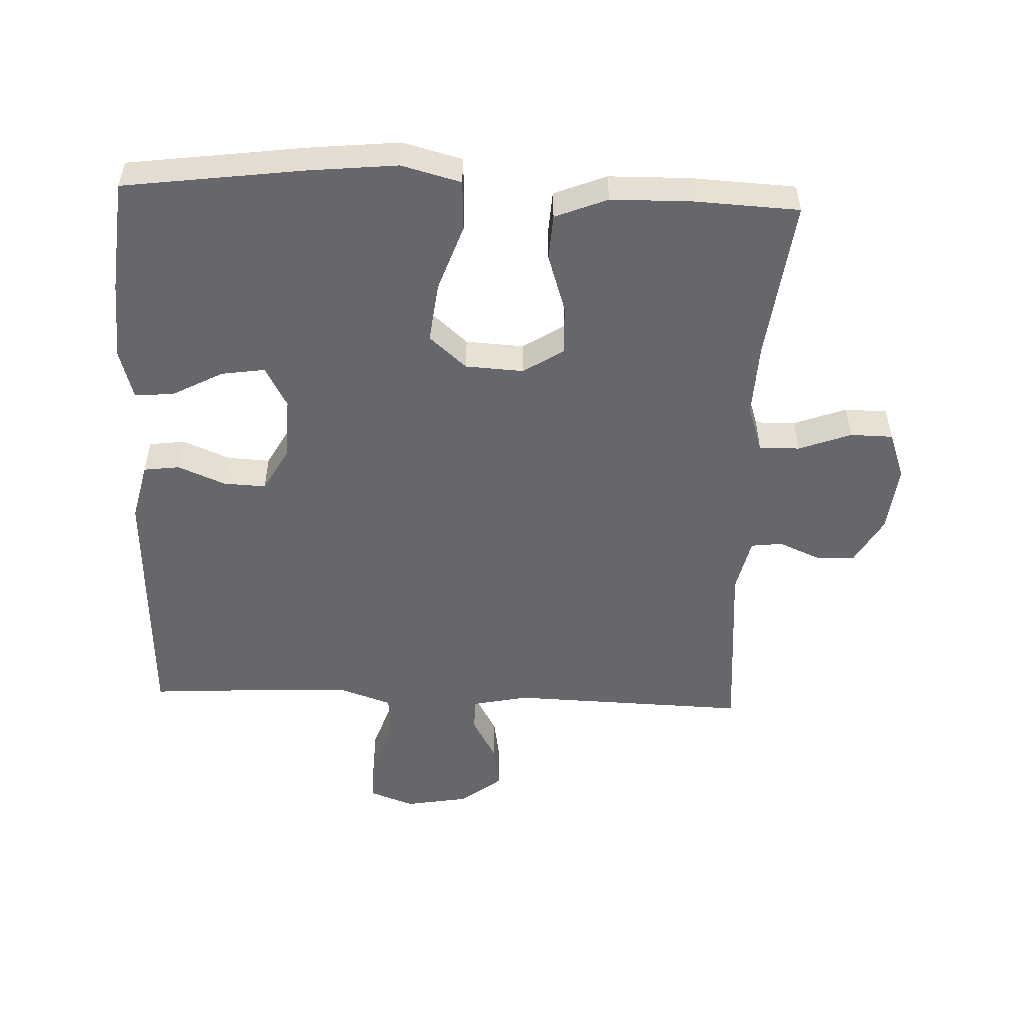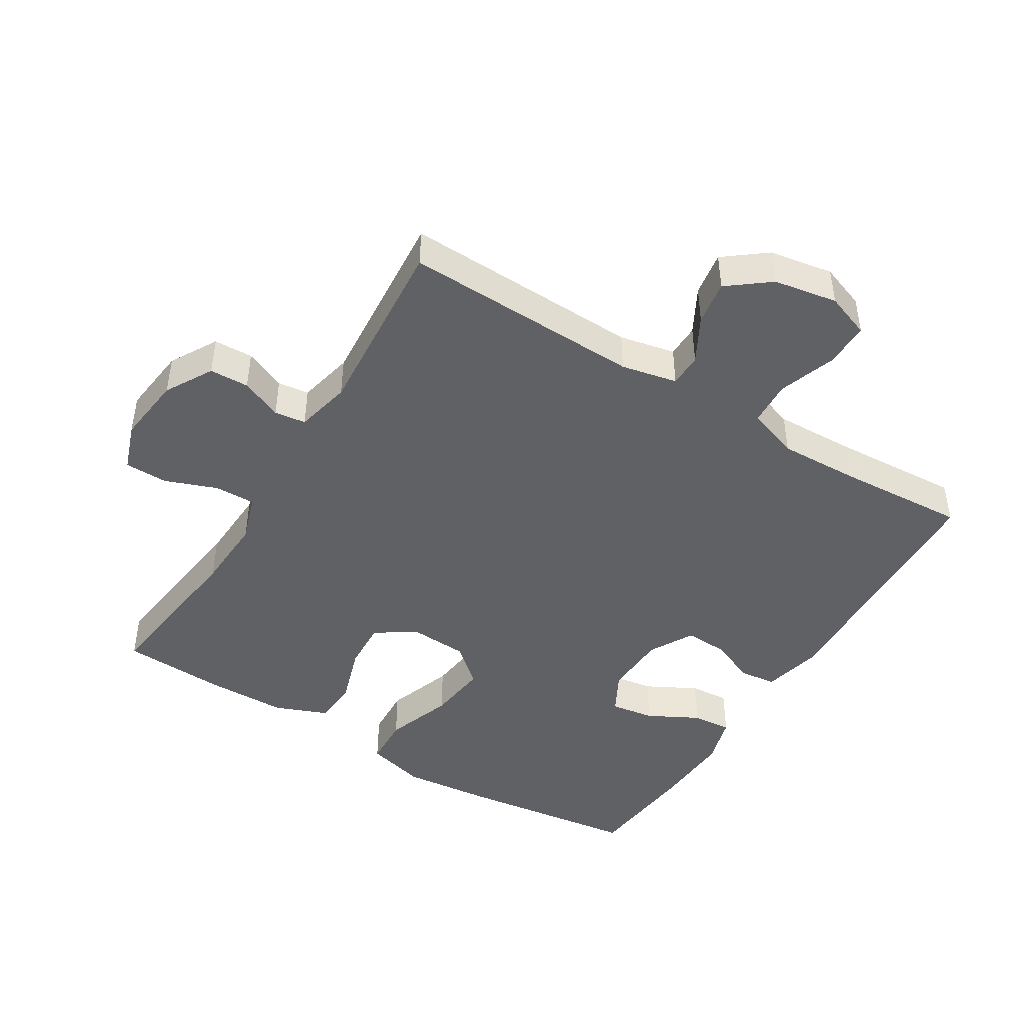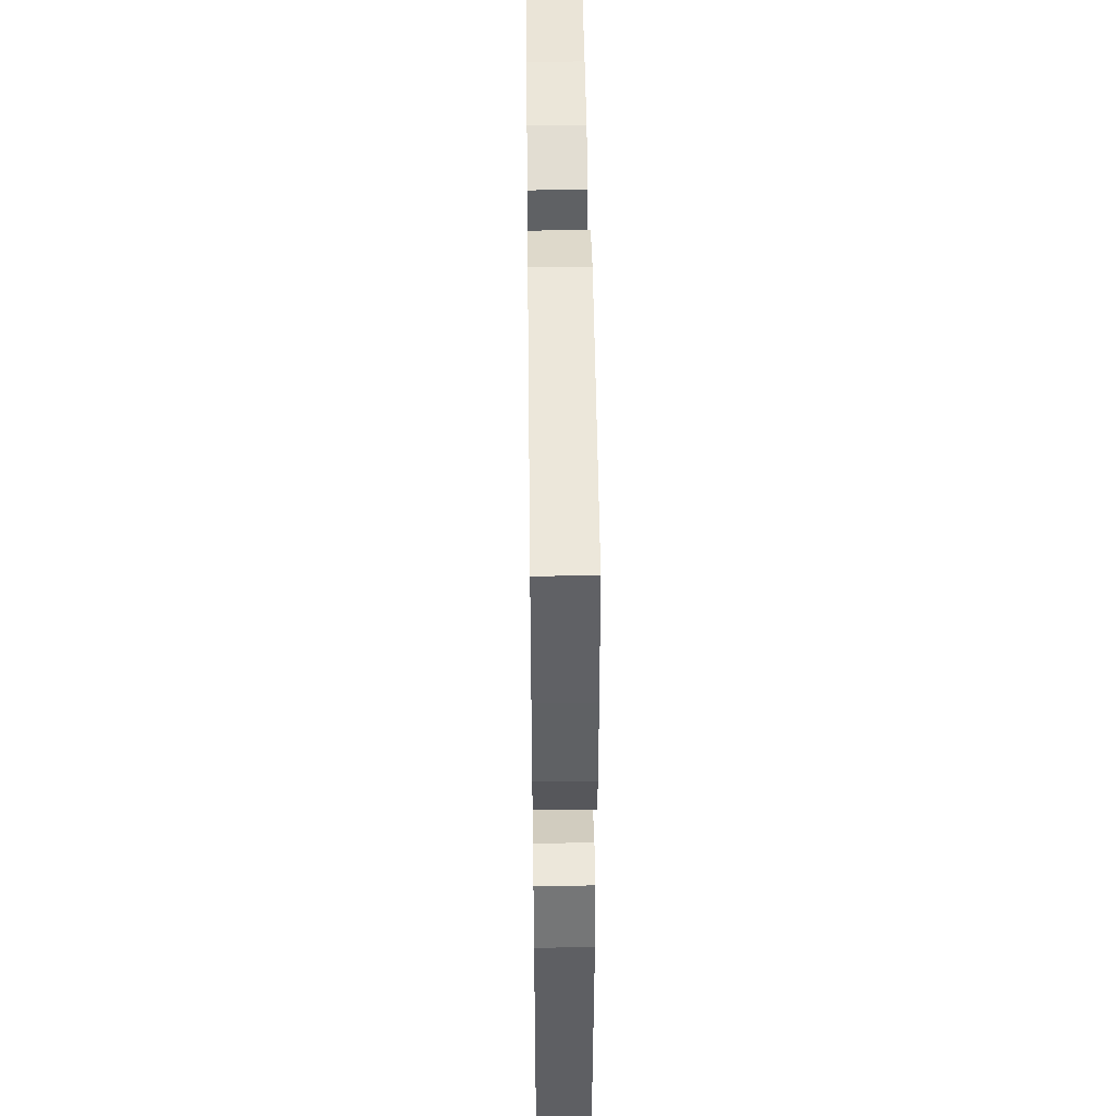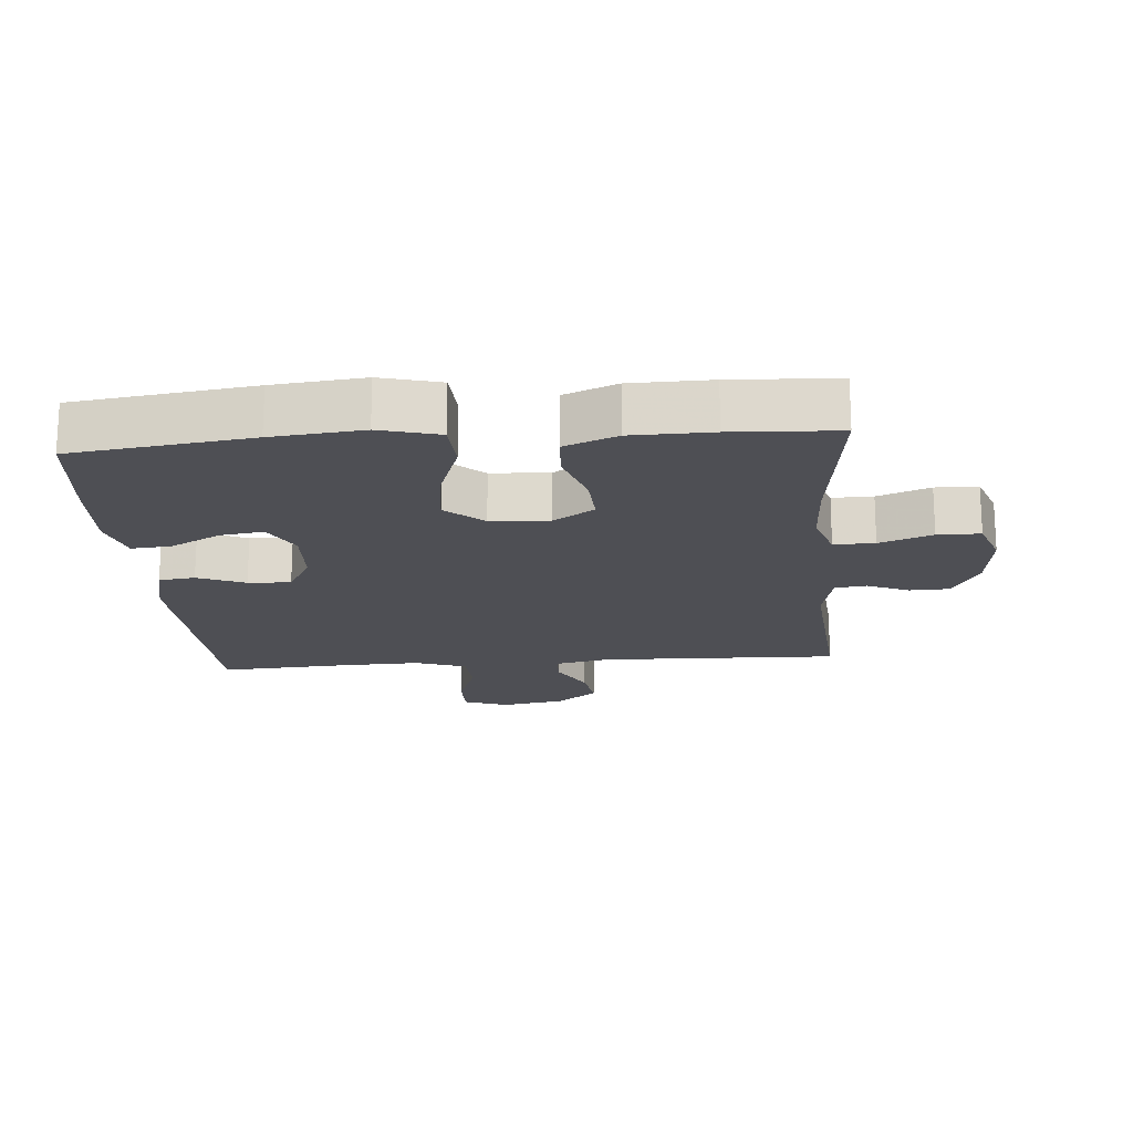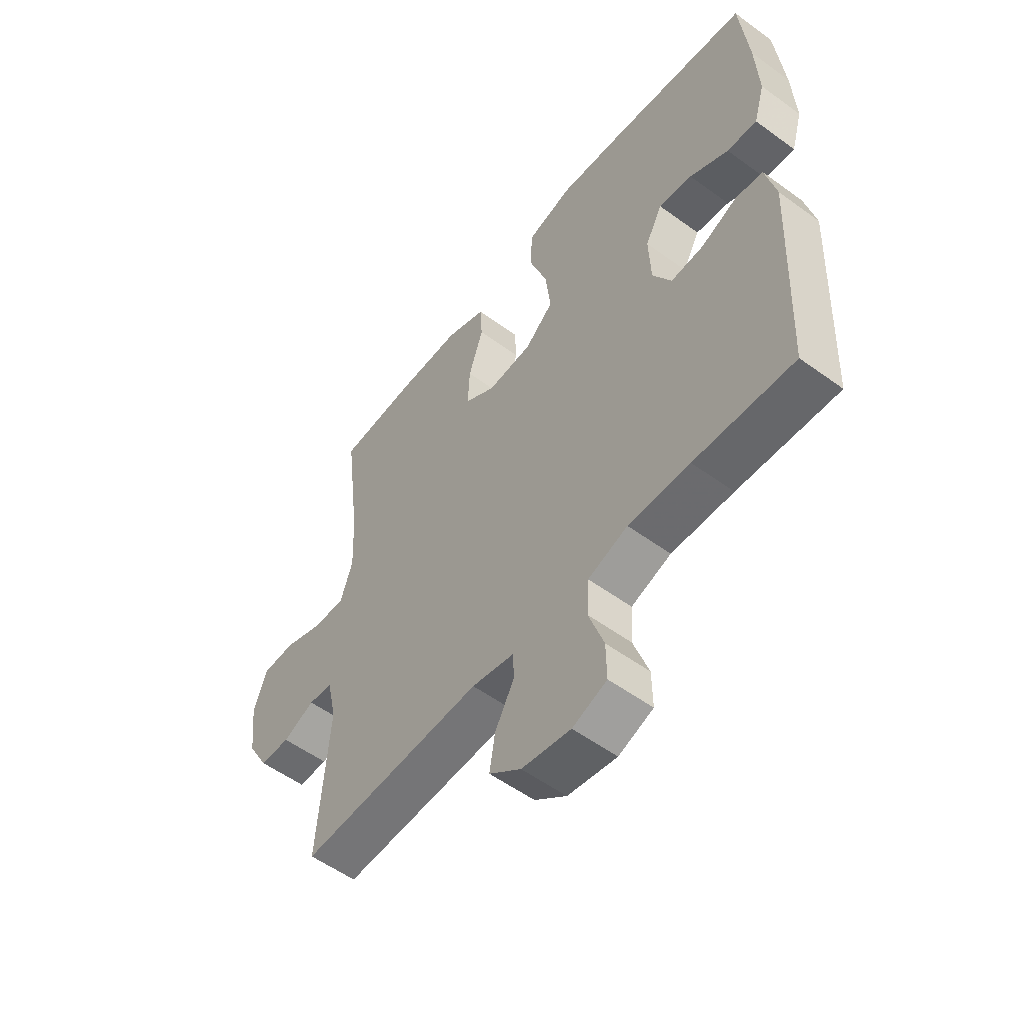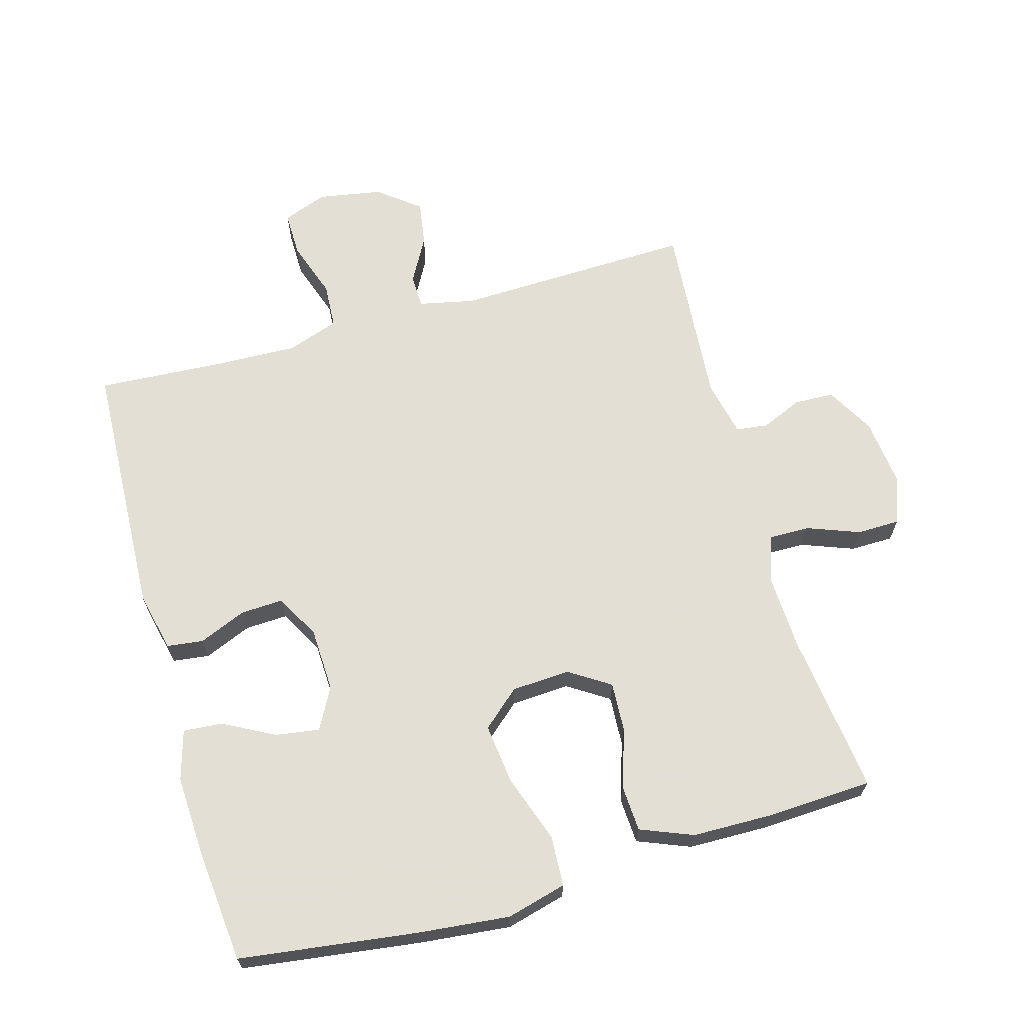
<metadata>
{"format":"obj","ext":"obj","renderer":"f3d","projection":"perspective","resolution":1024,"background":"white","views":[{"elev":-52.2,"azim":-2.3,"up":"+Y"},{"elev":-45.4,"azim":148.4,"up":"+Y"},{"elev":46.5,"azim":-90.7,"up":"+Z"},{"elev":-18.4,"azim":4.6,"up":"+Y"},{"elev":-55.1,"azim":-127.6,"up":"+Z"},{"elev":66.3,"azim":-15.8,"up":"+Y"}]}
</metadata>
<code>
v -0.5 0.07 -0.5
v -0.517 0.07 -0.106
v -0.496 0.07 -0.016
v -0.441 0.07 -0.009
v -0.369 0.07 -0.039
v -0.304 0.07 -0.042
v -0.267 0.07 0.025
v -0.263 0.07 0.122
v -0.297 0.07 0.185
v -0.364 0.07 0.175
v -0.441 0.07 0.134
v -0.501 0.07 0.129
v -0.523 0.07 0.205
v -0.517 0.07 0.327
v -0.5 0.07 0.5
v -0.228 0.07 0.536
v -0.09 0.07 0.55
v 0.001 0.07 0.526
v 0.005 0.07 0.449
v -0.031 0.07 0.346
v -0.042 0.07 0.254
v 0.015 0.07 0.204
v 0.104 0.07 0.199
v 0.166 0.07 0.239
v 0.162 0.07 0.315
v 0.133 0.07 0.404
v 0.137 0.07 0.474
v 0.217 0.07 0.506
v 0.339 0.07 0.508
v 0.5 0.07 0.5
v 0.469 0.07 0.252
v 0.464 0.07 0.139
v 0.488 0.07 0.067
v 0.55 0.07 0.068
v 0.63 0.07 0.098
v 0.695 0.07 0.097
v 0.721 0.07 0.024
v 0.709 0.07 -0.08
v 0.668 0.07 -0.152
v 0.608 0.07 -0.154
v 0.545 0.07 -0.127
v 0.497 0.07 -0.133
v 0.478 0.07 -0.218
v 0.5 0.07 -0.5
v 0.136 0.07 -0.489
v 0.051 0.07 -0.507
v 0.05 0.07 -0.558
v 0.088 0.07 -0.627
v 0.099 0.07 -0.695
v 0.036 0.07 -0.744
v -0.061 0.07 -0.761
v -0.129 0.07 -0.736
v -0.128 0.07 -0.667
v -0.098 0.07 -0.58
v -0.102 0.07 -0.511
v -0.181 0.07 -0.484
v -0.303 0.07 -0.488
v -0.5 0 -0.5
v -0.517 0 -0.106
v -0.496 0 -0.016
v -0.441 0 -0.009
v -0.369 0 -0.039
v -0.304 0 -0.042
v -0.267 0 0.025
v -0.263 0 0.122
v -0.297 0 0.185
v -0.364 0 0.175
v -0.441 0 0.134
v -0.501 0 0.129
v -0.523 0 0.205
v -0.517 0 0.327
v -0.5 0 0.5
v -0.228 0 0.536
v -0.09 0 0.55
v 0.001 0 0.526
v 0.005 0 0.449
v -0.031 0 0.346
v -0.042 0 0.254
v 0.015 0 0.204
v 0.104 0 0.199
v 0.166 0 0.239
v 0.162 0 0.315
v 0.133 0 0.404
v 0.137 0 0.474
v 0.217 0 0.506
v 0.339 0 0.508
v 0.5 0 0.5
v 0.469 0 0.252
v 0.464 0 0.139
v 0.488 0 0.067
v 0.55 0 0.068
v 0.63 0 0.098
v 0.695 0 0.097
v 0.721 0 0.024
v 0.709 0 -0.08
v 0.668 0 -0.152
v 0.608 0 -0.154
v 0.545 0 -0.127
v 0.497 0 -0.133
v 0.478 0 -0.218
v 0.5 0 -0.5
v 0.136 0 -0.489
v 0.051 0 -0.507
v 0.05 0 -0.558
v 0.088 0 -0.627
v 0.099 0 -0.695
v 0.036 0 -0.744
v -0.061 0 -0.761
v -0.129 0 -0.736
v -0.128 0 -0.667
v -0.098 0 -0.58
v -0.102 0 -0.511
v -0.181 0 -0.484
v -0.303 0 -0.488
f 52 53 54
f 51 52 54
f 50 51 54
f 49 50 54
f 48 49 54
f 47 48 54
f 46 47 54 55
f 45 46 55 56
f 43 44 45
f 42 43 45 56
f 39 40 41
f 38 39 41
f 37 38 41
f 36 37 41
f 35 36 41
f 34 35 41
f 33 34 41 42
f 42 56 57
f 33 42 57
f 32 33 57
f 29 30 31
f 28 29 31
f 27 28 31
f 26 27 31
f 25 26 31
f 24 25 31 32
f 18 19 20
f 17 18 20
f 16 17 20
f 15 16 20
f 14 15 20
f 13 14 20
f 12 13 20
f 10 11 12
f 10 12 20
f 9 10 20 21
f 3 4 5
f 2 3 5
f 1 2 5
f 57 1 5
f 57 5 6
f 23 24 32 57
f 57 6 7
f 23 57 7
f 22 23 7
f 8 9 21 22
f 7 8 22
f 111 110 109
f 111 109 108
f 111 108 107
f 111 107 106
f 111 106 105
f 111 105 104
f 112 111 104 103
f 113 112 103 102
f 102 101 100
f 113 102 100 99
f 98 97 96
f 98 96 95
f 98 95 94
f 98 94 93
f 98 93 92
f 98 92 91
f 99 98 91 90
f 114 113 99
f 114 99 90
f 114 90 89
f 88 87 86
f 88 86 85
f 88 85 84
f 88 84 83
f 88 83 82
f 89 88 82 81
f 77 76 75
f 77 75 74
f 77 74 73
f 77 73 72
f 77 72 71
f 77 71 70
f 77 70 69
f 69 68 67
f 77 69 67
f 78 77 67 66
f 62 61 60
f 62 60 59
f 62 59 58
f 62 58 114
f 63 62 114
f 114 89 81 80
f 64 63 114
f 64 114 80
f 64 80 79
f 79 78 66 65
f 79 65 64
f 1 58 59 2
f 2 59 60 3
f 3 60 61 4
f 4 61 62 5
f 5 62 63 6
f 6 63 64 7
f 7 64 65 8
f 8 65 66 9
f 9 66 67 10
f 10 67 68 11
f 11 68 69 12
f 12 69 70 13
f 13 70 71 14
f 14 71 72 15
f 15 72 73 16
f 16 73 74 17
f 17 74 75 18
f 18 75 76 19
f 19 76 77 20
f 20 77 78 21
f 21 78 79 22
f 22 79 80 23
f 23 80 81 24
f 24 81 82 25
f 25 82 83 26
f 26 83 84 27
f 27 84 85 28
f 28 85 86 29
f 29 86 87 30
f 30 87 88 31
f 31 88 89 32
f 32 89 90 33
f 33 90 91 34
f 34 91 92 35
f 35 92 93 36
f 36 93 94 37
f 37 94 95 38
f 38 95 96 39
f 39 96 97 40
f 40 97 98 41
f 41 98 99 42
f 42 99 100 43
f 43 100 101 44
f 44 101 102 45
f 45 102 103 46
f 46 103 104 47
f 47 104 105 48
f 48 105 106 49
f 49 106 107 50
f 50 107 108 51
f 51 108 109 52
f 52 109 110 53
f 53 110 111 54
f 54 111 112 55
f 55 112 113 56
f 56 113 114 57
f 57 114 58 1

</code>
